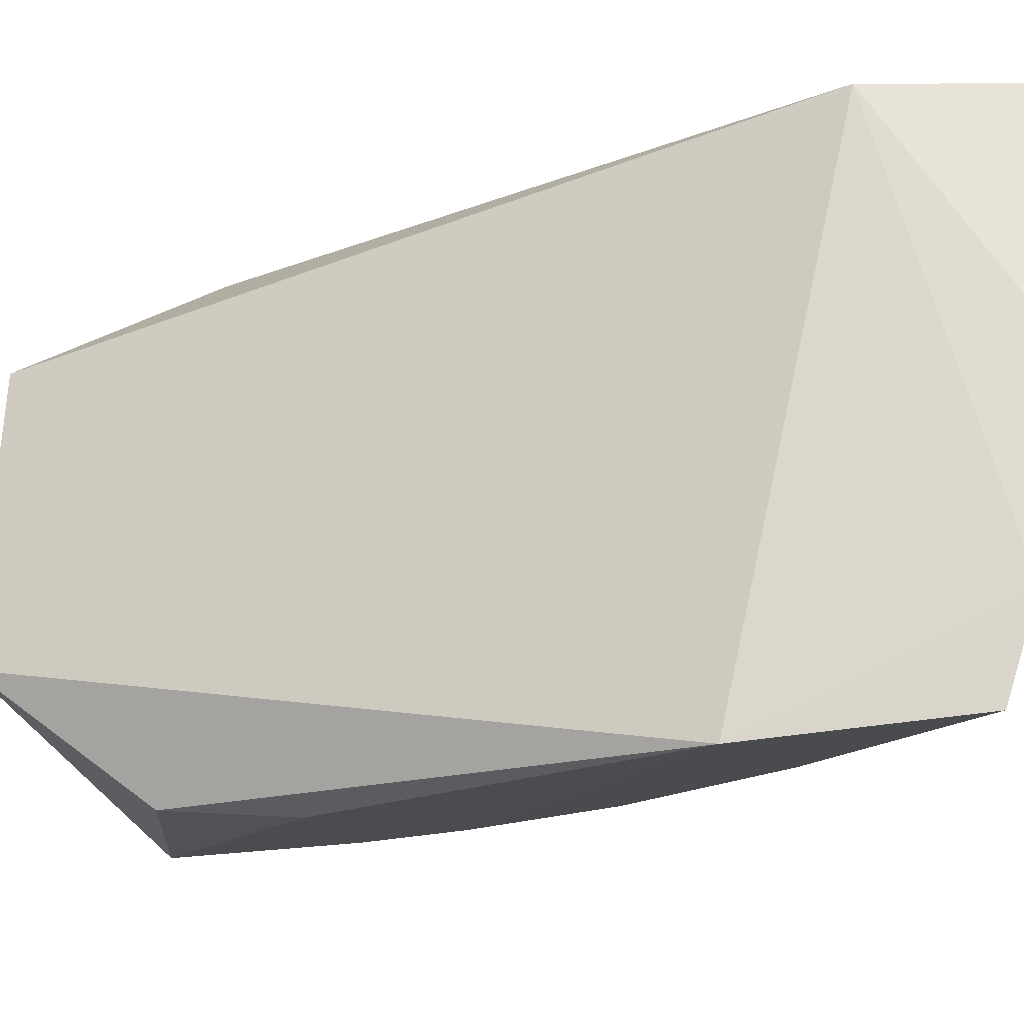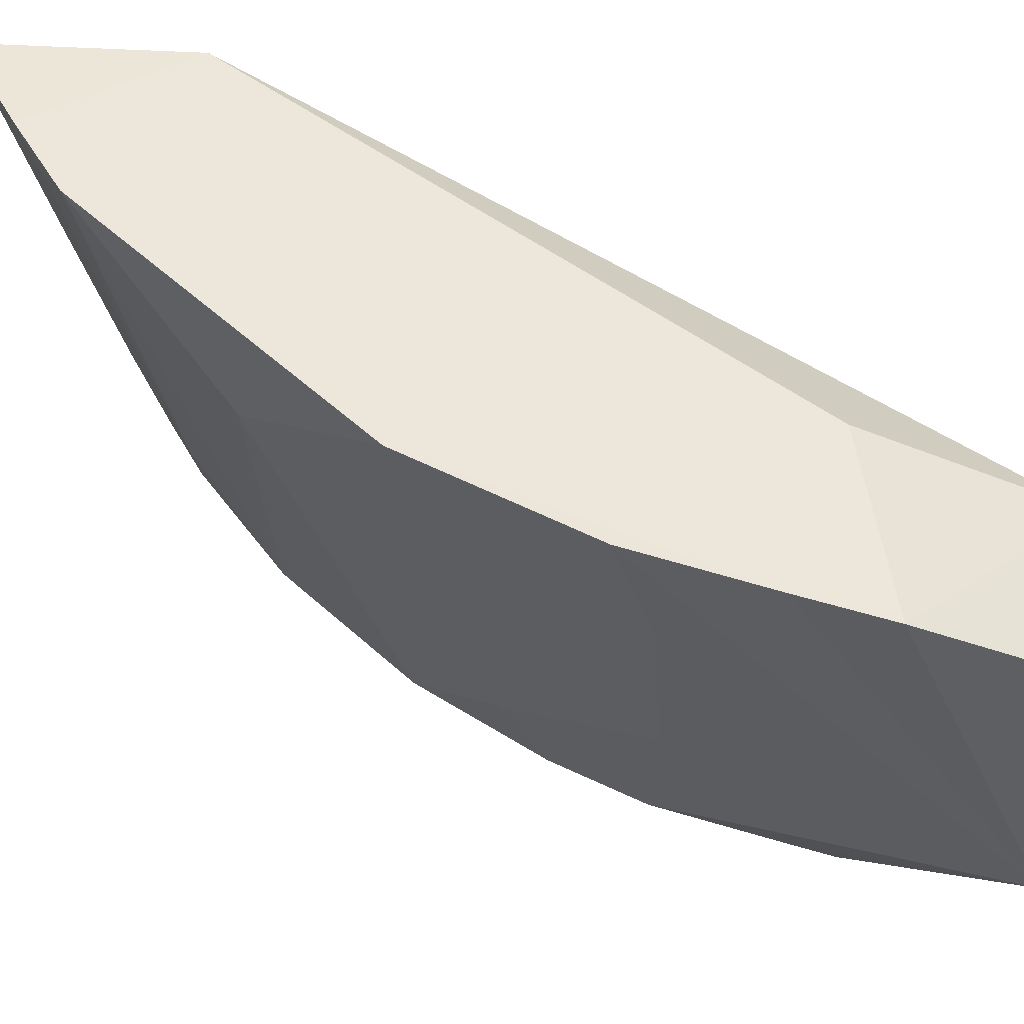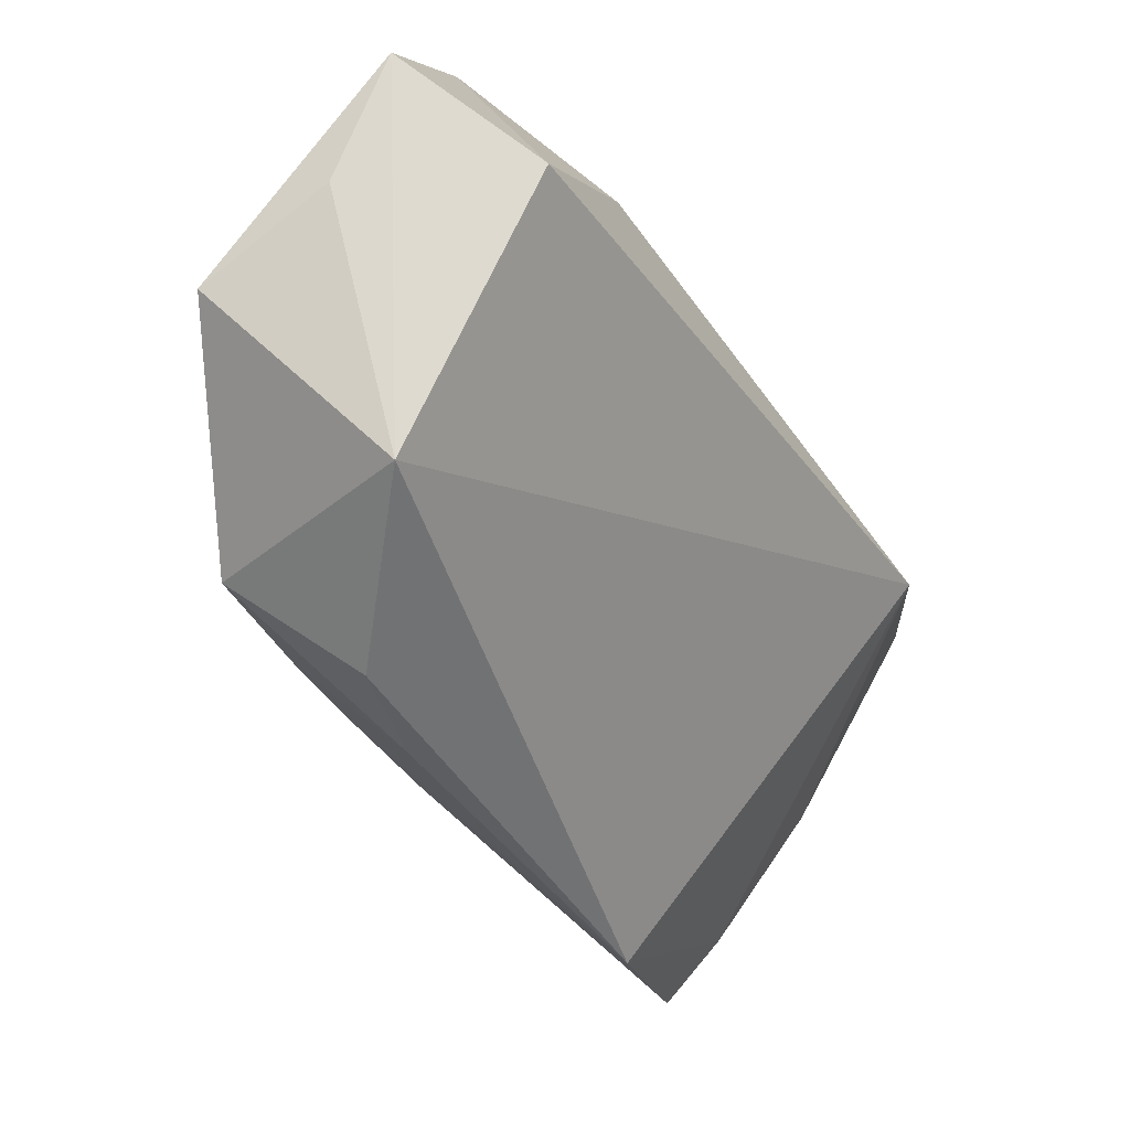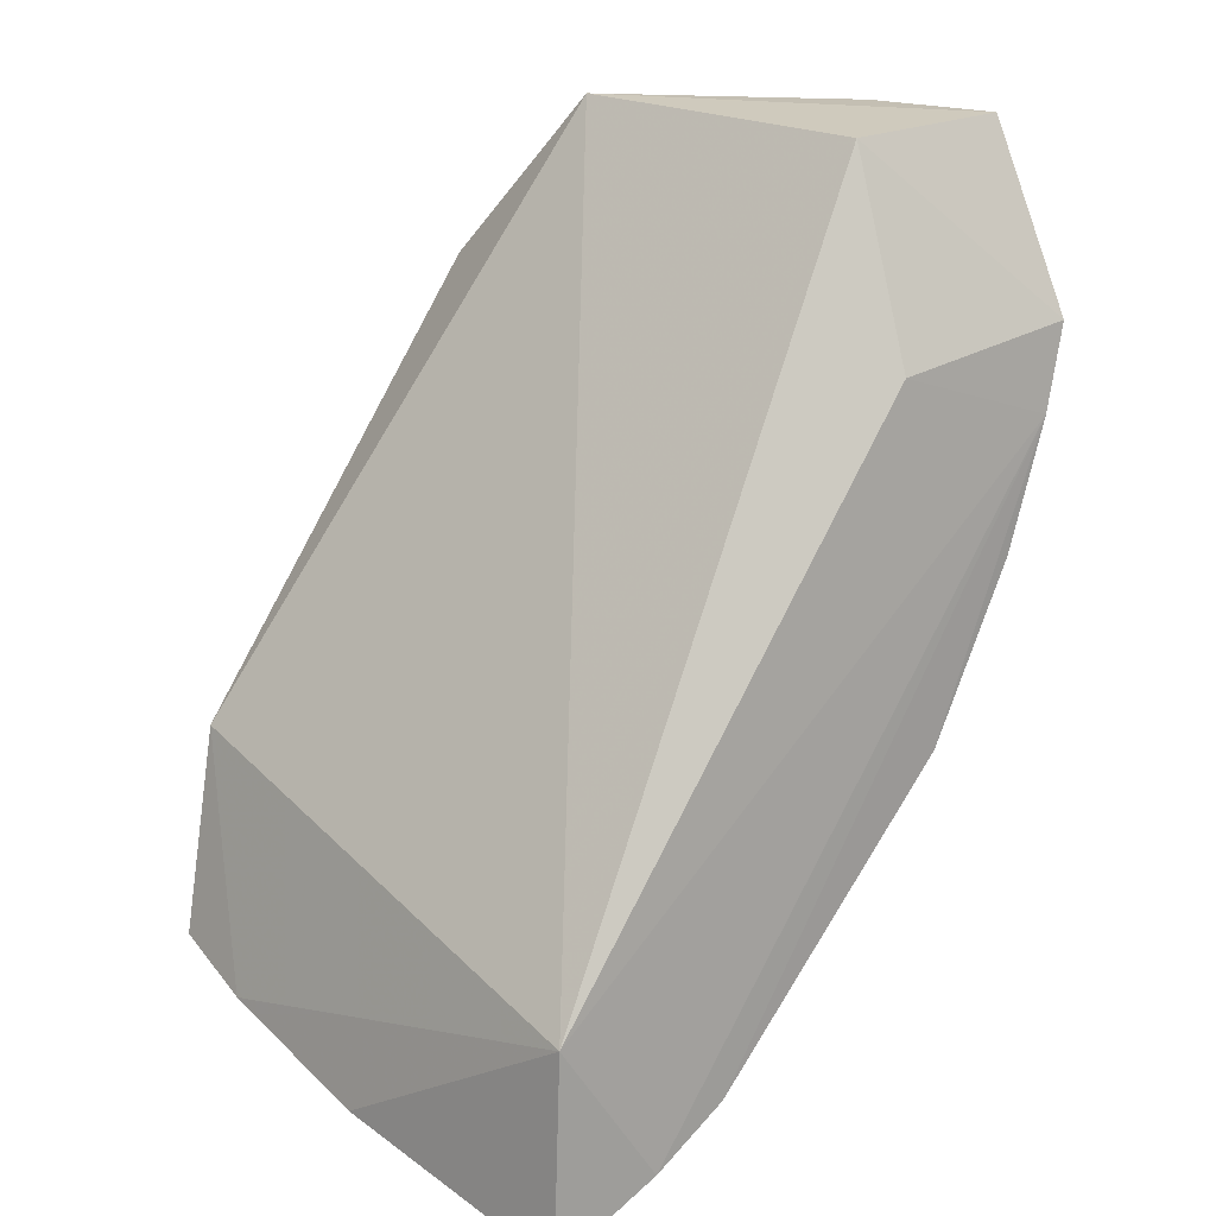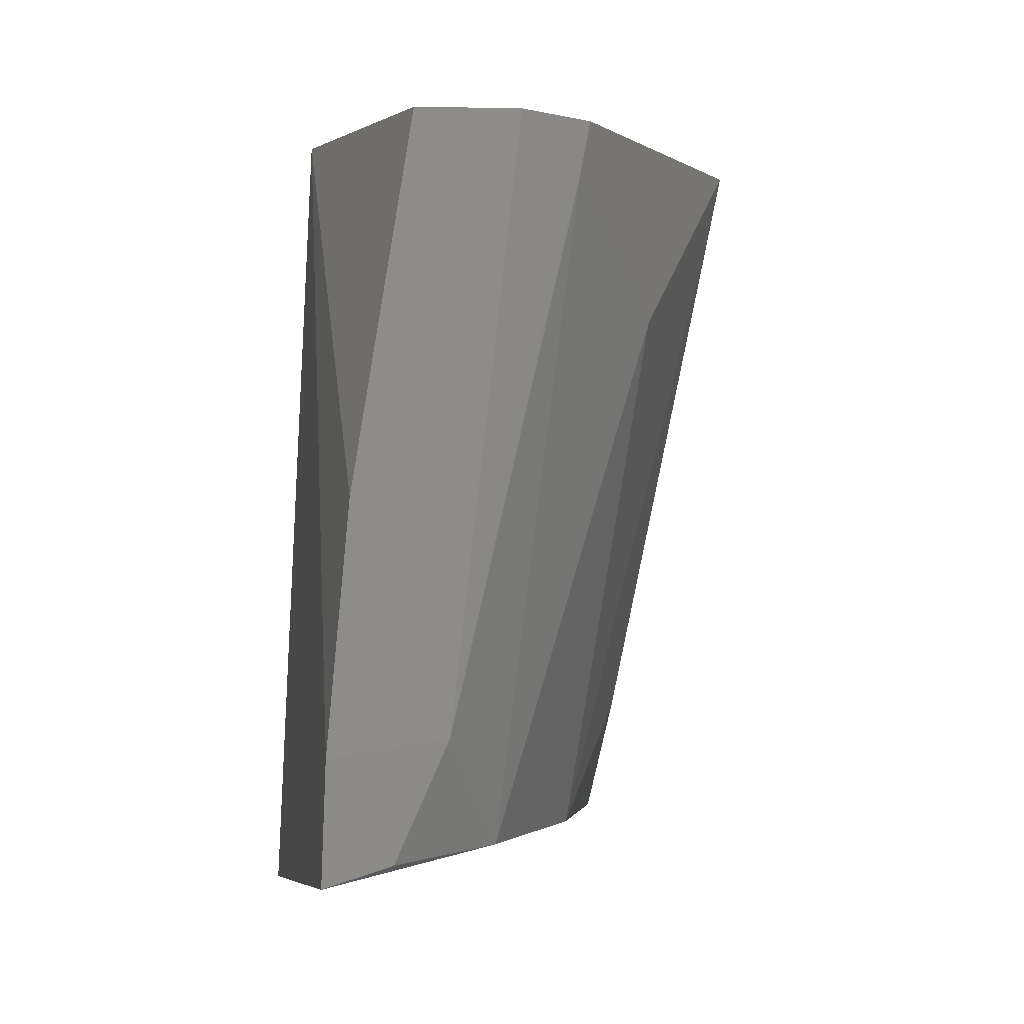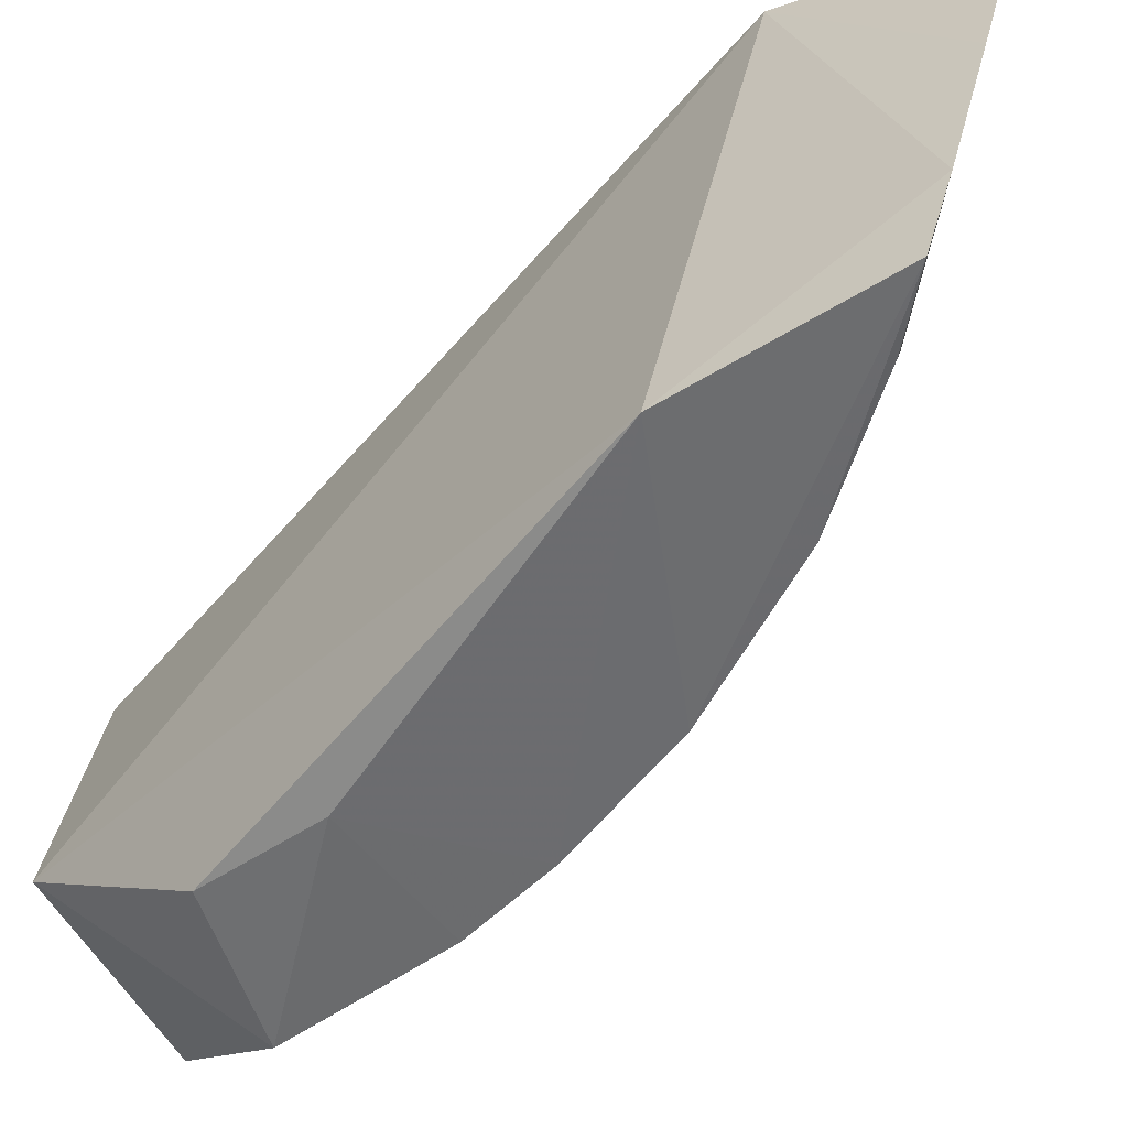
<metadata>
{"format":"obj","ext":"obj","renderer":"f3d","projection":"perspective","resolution":1024,"background":"white","views":[{"elev":-21.1,"azim":-94.2,"up":"+Z"},{"elev":53.1,"azim":89.4,"up":"+Z"},{"elev":72.1,"azim":-146.0,"up":"+Y"},{"elev":19.9,"azim":-41.5,"up":"+Y"},{"elev":-0.2,"azim":-26.2,"up":"+Z"},{"elev":-57.8,"azim":-73.1,"up":"+Z"}]}
</metadata>
<code>
v 0.008938 -0.3188 0.01316
v 0.2178 -0.02186 -0.1048
v 0.1898 -0.1417 0.0173
v 0.1542 -0.01424 -0.01825
v 0.01953 -0.2097 -0.1713
v 0.2124 -0.01245 -0.01488
v 0.1475 -0.07954 0.01051
v 0.01249 -0.2497 0.01203
v 0.1374 -0.01099 -0.1189
v 0.1107 -0.1954 -0.1627
v 0.2127 -0.07167 0.01531
v 0.0005332 -0.2878 -0.1343
v 0.04481 -0.3008 0.01747
v 0.203 -0.01277 -0.05899
v 0.1552 -0.1243 -0.1631
v 0.2046 -0.09949 0.0171
v 0.0003044 -0.3025 -0.07386
v 0.003398 -0.2781 -0.166
v 0.159 -0.1977 0.01794
v 0.1703 -0.1243 -0.1029
v 0.1732 -0.06885 -0.1642
v 0.1393 -0.1542 -0.1629
v 0.04244 -0.266 -0.1326
v 0.07088 -0.2858 0.01794
v 0.1858 -0.1287 -0.02754
v 0.1692 -0.08277 -0.1632
v 0.105 -0.1076 -0.1693
v 0.1392 -0.1693 -0.1326
v 0.0686 -0.2375 -0.1627
v 0.1206 -0.06666 -0.1639
v 0.1566 -0.1958 0.003438
v 0.02736 -0.2661 -0.1629
v 0.06894 -0.2834 0.003438
v 0.1127 -0.2395 -0.02684
f 8 7 4
f 9 4 6
f 9 8 4
f 9 5 8
f 11 2 6
f 11 6 4
f 11 4 7
f 12 8 5
f 13 8 1
f 14 9 6
f 14 6 2
f 14 2 9
f 16 3 2
f 16 2 11
f 16 8 13
f 16 11 7
f 16 7 8
f 17 1 8
f 17 8 12
f 17 13 1
f 18 12 5
f 18 5 10
f 19 3 16
f 20 15 2
f 21 9 2
f 22 10 5
f 23 17 12
f 23 13 17
f 24 19 16
f 24 16 13
f 24 13 23
f 25 20 2
f 25 2 3
f 25 3 20
f 26 21 2
f 26 2 15
f 26 15 21
f 27 21 15
f 27 22 5
f 27 15 22
f 28 10 22
f 28 3 19
f 28 20 3
f 28 22 15
f 28 15 20
f 29 18 10
f 30 27 5
f 30 5 9
f 30 9 21
f 30 21 27
f 31 28 19
f 31 10 28
f 32 29 23
f 32 18 29
f 32 23 12
f 32 12 18
f 33 24 23
f 33 23 29
f 34 29 10
f 34 19 24
f 34 33 29
f 34 24 33
f 34 31 19
f 34 10 31

</code>
